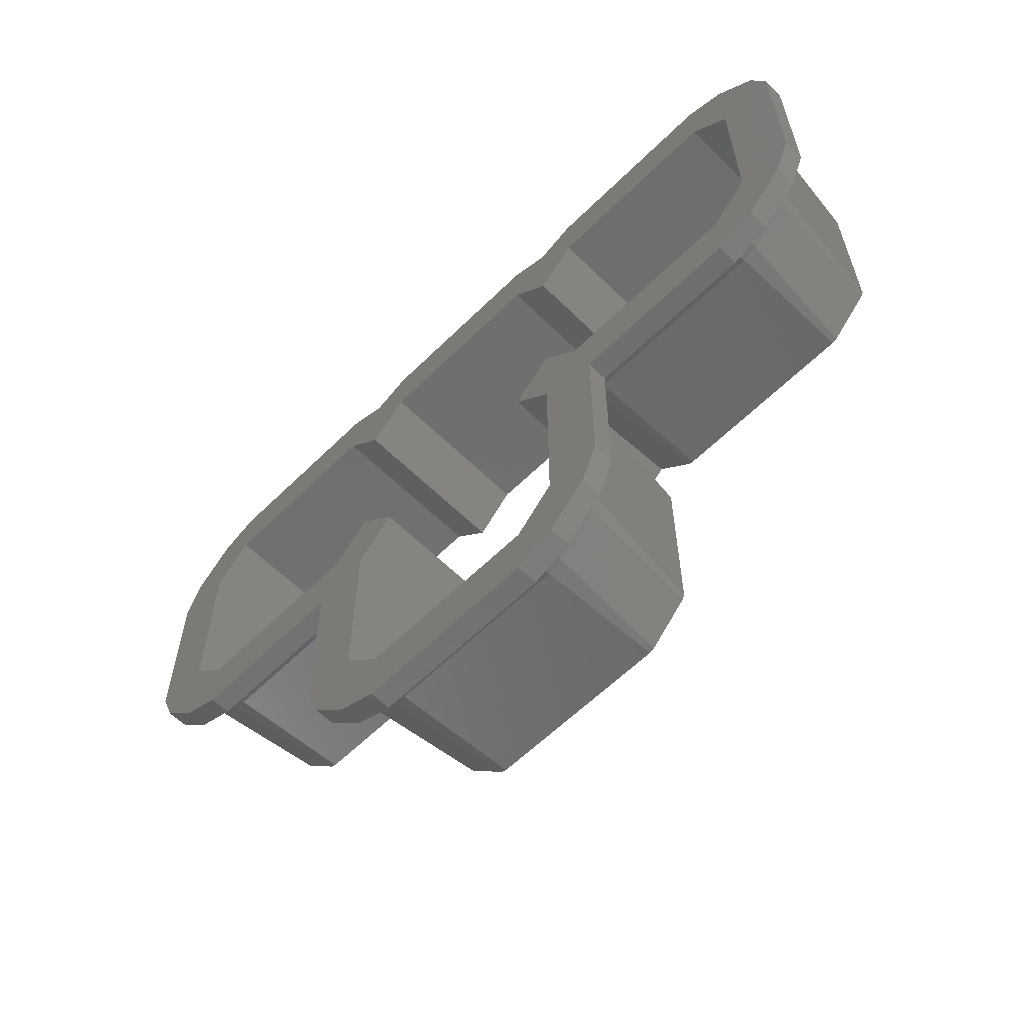
<metadata>
{"format":"stl","ext":"stl","renderer":"f3d","projection":"perspective","resolution":1024,"background":"white","views":[{"elev":-60.7,"azim":45.0,"up":"+Y"}]}
</metadata>
<code>
# stl→obj: 429 verts, 858 faces
v 37.5 2.812 0
v 38 2.812 0
v 37.85 2.459 0
v 38 15.94 0
v 37.5 15.94 0
v 35.04 -0.3536 0
v 34.69 0 0
v 34.69 -0.5 0
v 21.56 -0.5 0
v 21.56 0 0
v 21.21 -0.3536 0
v 18.75 2.812 0
v 18.25 2.812 0
v 18.4 2.459 0
v 37.85 16.29 0
v 35.39 18.75 0
v 34.69 18.75 0
v 56.25 21.56 0
v 56.75 21.56 0
v 56.6 21.21 0
v 56.75 34.69 0
v 56.25 34.69 0
v 53.79 18.4 0
v 53.44 18.75 0
v 53.44 18.25 0
v 40.31 18.25 0
v 40.31 18.75 0
v 39.96 18.4 0
v 37.5 20.86 0
v 37.5 21.56 0
v 56.6 35.04 0
v 53.79 37.85 0
v 53.44 37.5 0
v 53.44 38 0
v 40.31 37.5 0
v 40.31 38 0
v 39.96 37.85 0
v 37.5 35.39 0
v 37.5 34.69 0
v 34.69 37.5 0
v 35.04 37.85 0
v 34.69 38 0
v 21.56 37.5 0
v 21.56 38 0
v 21.21 37.85 0
v 18.75 35.39 0
v 18.75 34.69 0
v 15.94 37.5 0
v 16.29 37.85 0
v 15.94 38 0
v 2.812 37.5 0
v 2.812 38 0
v 2.459 37.85 0
v 0 34.69 0
v -0.3536 35.04 0
v 0 21.56 0
v -0.5 21.56 0
v -0.5 34.69 0
v 18.75 15.94 0
v 20.86 18.75 0
v 21.56 18.75 0
v 18.4 16.29 0
v 18.25 15.94 0
v 18.75 20.86 0
v 18.75 21.56 0
v 15.94 18.75 0
v 16.29 18.4 0
v 15.94 18.25 0
v 2.812 18.25 0
v 2.812 18.75 0
v 2.459 18.4 0
v -0.3536 21.21 0
v 39 15.94 9.271
v 38.56 17 9.271
v 18.11 16.2 2.313
v 17.69 17 9.271
v 36.81 18.75 9.271
v 19.44 18.75 9.271
v 17.25 15.94 9.271
v -0.6406 34.95 2.313
v -1.504 34.69 9.271
v -1.063 35.75 9.271
v 1.749 38.56 9.271
v 18.75 36.81 9.271
v 17 38.56 9.271
v 16.2 38.14 2.313
v 15.94 39 9.271
v 2.812 39 9.271
v 20.5 38.56 9.271
v 37.5 36.81 9.271
v 35.75 38.56 9.271
v 21.56 39 9.271
v 34.95 38.14 2.313
v 34.69 39 9.271
v 57.75 34.69 9.271
v 57.31 35.75 9.271
v 53.7 38.14 2.313
v 53.44 39 9.271
v 54.5 38.56 9.271
v 39.25 38.56 9.271
v 40.31 39 9.271
v 18.75 19.44 9.271
v 37.5 19.44 9.271
v 21.3 -0.6406 2.313
v 20.5 -1.063 9.271
v 38.56 1.749 9.271
v 35.75 -1.063 9.271
v 17.69 1.749 9.271
v 34.69 -1.504 9.271
v 21.56 -1.504 9.271
v 38.14 2.547 2.313
v 39 2.812 9.271
v 17.25 2.812 9.271
v -1.063 20.5 9.271
v -1.504 21.56 9.271
v 57.31 20.5 9.271
v 56.89 21.3 2.313
v 57.75 21.56 9.271
v 1.749 17.69 9.271
v 2.547 18.11 2.313
v 2.812 17.25 9.271
v 17 17.69 9.271
v 15.94 17.25 9.271
v 39.25 17.69 9.271
v 54.5 17.69 9.271
v 53.44 17.25 9.271
v 40.31 17.25 9.271
v 40.05 18.11 2.313
v 17.58 17.11 9.827
v 38.67 17.11 9.827
v 37.02 18.75 9.827
v 19.23 18.75 9.827
v -1.168 35.86 9.827
v 18.75 37.02 9.827
v 17.11 38.67 9.827
v 1.645 38.67 9.827
v 2.256 38.84 9.536
v 37.5 37.02 9.827
v 35.86 38.67 9.827
v 20.39 38.67 9.827
v 21.01 38.84 9.536
v 57.42 35.86 9.827
v 39.76 38.84 9.536
v 54.61 38.67 9.827
v 39.14 38.67 9.827
v 18.75 19.23 9.827
v 37.5 19.23 9.827
v 20.39 -1.168 9.827
v 17.41 2.256 9.536
v 35.24 -1.344 9.536
v 35.86 -1.168 9.827
v 17.58 1.645 9.827
v 38.67 1.645 9.827
v -1.344 21.01 9.536
v -1.168 20.39 9.827
v 57.42 20.39 9.827
v 1.645 17.58 9.827
v 16.49 17.41 9.536
v 17.11 17.58 9.827
v 39.14 17.58 9.827
v 54.61 17.58 9.827
v 53.99 17.41 9.536
v 17.1 15.94 9.827
v 17.1 2.812 9.827
v 39.15 2.812 9.827
v 39.15 15.94 9.827
v -1.651 34.69 9.827
v -1.651 21.56 9.827
v 57.9 34.69 9.827
v 57.9 21.56 9.827
v 2.812 39.15 9.827
v 15.94 39.15 9.827
v 21.56 39.15 9.827
v 34.69 39.15 9.827
v 53.44 39.15 9.827
v 40.31 39.15 9.827
v 17.23 16.57 10
v 39.02 16.57 10
v -1.524 35.32 10
v 57.77 35.32 10
v 2.812 39.44 10.21
v 15.94 39.44 10.21
v 21.56 39.44 10.21
v 34.69 39.44 10.21
v 40.31 39.44 10.21
v 53.44 39.44 10.21
v 18.82 18.75 10.21
v 17.38 17.31 10.21
v 37.43 18.75 10.21
v 38.87 17.31 10.21
v 17.31 38.87 10.21
v 1.439 38.87 10.21
v -1.373 36.06 10.21
v 18.75 37.43 10.21
v 36.06 38.87 10.21
v 20.19 38.87 10.21
v 37.5 37.43 10.21
v 57.62 36.06 10.21
v 54.81 38.87 10.21
v 38.94 38.87 10.21
v 37.5 18.82 10.21
v 18.75 18.82 10.21
v 36.06 -1.373 10.21
v 34.69 -1.942 10.21
v 39.44 2.812 10.21
v 38.87 1.439 10.21
v 16.81 2.812 10.21
v 39.44 15.94 10.21
v 16.81 15.94 10.21
v 17.38 1.439 10.21
v 20.19 -1.373 10.21
v 20.93 -1.524 10
v 21.56 -1.942 10.21
v -1.942 34.69 10.21
v 58.19 34.69 10.21
v -1.942 21.56 10.21
v 57.62 20.19 10.21
v -1.373 20.19 10.21
v 58.19 21.56 10.21
v 17.31 17.38 10.21
v 15.94 16.81 10.21
v 2.181 17.23 10
v 1.439 17.38 10.21
v 2.812 16.81 10.21
v 54.81 17.38 10.21
v 39.68 17.23 10
v 38.94 17.38 10.21
v 53.44 16.81 10.21
v 40.31 16.81 10.21
v 39.86 15.94 10.43
v 16.93 16.69 10.31
v 39.86 2.812 10.43
v 39.32 2.059 10.31
v 16.39 15.94 10.43
v 16.39 2.812 10.43
v -2.363 34.69 10.43
v -1.82 35.44 10.31
v -2.363 21.56 10.43
v 58.61 34.69 10.43
v 58.61 21.56 10.43
v 58.07 20.81 10.31
v 16.69 39.32 10.31
v 15.94 39.86 10.43
v 2.812 39.86 10.43
v 34.69 39.86 10.43
v 21.56 39.86 10.43
v 35.44 39.32 10.31
v 53.44 39.86 10.43
v 40.31 39.86 10.43
v 54.19 39.32 10.31
v 39.27 16.98 10.35
v 39.55 16.7 10.43
v 38.91 17.34 10.23
v 37.5 18.75 10.23
v 16.98 16.98 10.35
v 17.34 17.34 10.23
v 16.7 16.7 10.43
v 18.75 18.75 10.23
v -1.671 36.36 10.43
v 1.141 39.17 10.43
v 18.75 38.03 10.43
v 17.61 39.17 10.43
v 19.89 39.17 10.43
v 37.5 38.03 10.43
v 36.36 39.17 10.43
v 57.92 36.36 10.43
v 55.11 39.17 10.43
v 38.64 39.17 10.43
v 16.47 16.47 10.45
v 39.78 16.47 10.45
v -2.051 36.74 10.5
v 18.75 38.79 10.5
v 17.99 39.55 10.5
v 0.7616 39.55 10.5
v 1.892 39.72 10.46
v 36.74 39.55 10.5
v 19.51 39.55 10.5
v 20.64 39.72 10.46
v 37.5 38.79 10.5
v 58.47 35.61 10.46
v 58.3 36.74 10.5
v 55.49 39.55 10.5
v 39.39 39.72 10.46
v 38.26 39.55 10.5
v 36.36 -1.671 10.43
v 39.17 1.141 10.43
v 17.08 1.141 10.43
v 20.81 -1.82 10.31
v 19.89 -1.671 10.43
v 34.69 -2.363 10.43
v 21.56 -2.363 10.43
v 57.92 19.89 10.43
v -1.671 19.89 10.43
v 1.141 17.08 10.43
v 2.812 16.39 10.43
v 2.059 16.93 10.31
v 15.94 16.39 10.43
v 39.56 16.93 10.31
v 40.31 16.39 10.43
v 55.11 17.08 10.43
v 53.44 16.39 10.43
v 16.53 1.892 10.46
v 36.74 -2.051 10.5
v 39.55 0.7616 10.5
v 16.7 0.7616 10.5
v 35.61 -2.223 10.46
v 19.51 -2.051 10.5
v -2.223 20.64 10.46
v -2.051 19.51 10.5
v 58.3 19.51 10.5
v 0.7616 16.7 10.5
v 54.36 16.53 10.46
v 55.49 16.7 10.5
v 40.4 2.812 10.5
v 15.85 2.812 10.5
v 15.85 15.85 10.5
v 15.94 15.94 10.49
v 40.31 15.94 10.49
v 40.4 15.85 10.5
v -2.9 34.69 10.5
v -2.9 21.56 10.5
v 59.15 34.69 10.5
v 59.15 21.56 10.5
v 2.812 40.4 10.5
v 15.94 40.4 10.5
v 21.56 40.4 10.5
v 34.69 40.4 10.5
v 40.31 40.4 10.5
v 53.44 40.4 10.5
v 41.5 2.812 10.5
v 41.5 14.75 10.5
v 40.33 -0.01593 10.5
v 37.52 -2.828 10.5
v 34.69 -4 10.5
v 34.69 -2.9 10.5
v 21.56 -4 10.5
v 21.56 -2.9 10.5
v 18.73 -2.828 10.5
v 15.92 -0.01593 10.5
v 14.75 2.812 10.5
v 14.75 14.75 10.5
v 2.812 15.85 10.5
v 2.812 14.75 10.5
v -0.01593 15.92 10.5
v -2.828 18.73 10.5
v -4 21.56 10.5
v 60.25 21.56 10.5
v 60.25 34.69 10.5
v 59.08 18.73 10.5
v 56.27 15.92 10.5
v 53.44 14.75 10.5
v 53.44 15.85 10.5
v 59.08 37.52 10.5
v 56.27 40.33 10.5
v 53.44 41.5 10.5
v 40.31 41.5 10.5
v 37.5 40.34 10.5
v 34.69 41.5 10.5
v 21.56 41.5 10.5
v 18.75 40.34 10.5
v 15.94 41.5 10.5
v 2.812 41.5 10.5
v -0.01593 40.33 10.5
v -2.828 37.52 10.5
v -4 34.69 10.5
v 18.75 21.56 12
v 18.75 15.94 12
v 21.56 18.75 12
v 15.94 18.75 12
v 14.75 14.75 12
v 18.75 2.812 12
v 14.75 2.812 12
v 15.92 -0.01593 12
v 2.812 18.75 12
v 2.812 14.75 12
v -0.01593 15.92 12
v 0 21.56 12
v 0 34.69 12
v -4 34.69 12
v -0.01593 40.33 12
v -2.828 37.52 12
v -4 21.56 12
v -2.828 18.73 12
v 37.5 21.56 12
v 34.69 18.75 12
v 37.5 15.94 12
v 56.25 34.69 12
v 60.25 34.69 12
v 59.08 37.52 12
v 60.25 21.56 12
v 56.27 40.33 12
v 56.25 21.56 12
v 59.08 18.73 12
v 53.44 37.5 12
v 53.44 41.5 12
v 40.31 41.5 12
v 40.31 37.5 12
v 37.5 40.34 12
v 37.5 34.69 12
v 34.69 37.5 12
v 34.69 41.5 12
v 21.56 41.5 12
v 21.56 37.5 12
v 18.75 40.34 12
v 18.75 34.69 12
v 15.94 37.5 12
v 15.94 41.5 12
v 2.812 41.5 12
v 2.812 37.5 12
v 56.27 15.92 12
v 53.44 18.75 12
v 53.44 14.75 12
v 41.5 14.75 12
v 37.5 2.812 12
v 41.5 2.812 12
v 40.31 18.75 12
v 40.33 -0.01593 12
v 37.52 -2.828 12
v 34.69 0 12
v 34.69 -4 12
v 21.56 0 12
v 21.56 -4 12
v 18.73 -2.828 12
v 21.56 -1.651 9.827
v 34.69 -1.651 9.827
v 2.812 17.1 9.827
v 15.94 17.1 9.827
v 40.31 17.1 9.827
v 53.44 17.1 9.827
f 1 2 3
f 2 1 4
f 5 4 1
f 6 1 3
f 7 6 8
f 6 7 1
f 9 7 8
f 9 10 7
f 11 10 9
f 11 12 10
f 13 12 14
f 14 12 11
f 4 5 15
f 5 16 15
f 16 5 17
f 18 19 20
f 19 18 21
f 22 21 18
f 23 18 20
f 24 23 25
f 23 24 18
f 26 24 25
f 26 27 24
f 28 27 26
f 29 27 28
f 29 30 27
f 16 30 29
f 30 16 17
f 21 22 31
f 22 32 31
f 33 32 22
f 33 34 32
f 35 34 33
f 35 36 34
f 35 37 36
f 38 35 39
f 35 38 37
f 40 38 39
f 38 40 41
f 40 42 41
f 43 42 40
f 43 44 42
f 43 45 44
f 46 43 47
f 43 46 45
f 48 46 47
f 46 48 49
f 48 50 49
f 51 50 48
f 51 52 50
f 51 53 52
f 54 53 51
f 54 55 53
f 56 57 54
f 58 54 57
f 54 58 55
f 59 60 61
f 59 62 60
f 12 13 59
f 63 59 13
f 59 63 62
f 64 61 60
f 64 65 61
f 66 64 67
f 66 67 68
f 64 66 65
f 69 66 68
f 69 70 66
f 71 70 69
f 71 56 70
f 57 56 72
f 72 56 71
f 73 15 74
f 75 76 62
f 74 16 77
f 16 74 15
f 60 76 78
f 76 60 62
f 75 79 76
f 80 81 82
f 80 82 55
f 53 82 83
f 82 53 55
f 84 49 85
f 49 84 46
f 86 87 85
f 53 83 88
f 49 86 85
f 46 89 45
f 89 46 84
f 90 41 91
f 41 90 38
f 45 89 92
f 93 94 91
f 41 93 91
f 95 31 96
f 97 98 99
f 38 100 37
f 100 38 90
f 32 97 99
f 96 32 99
f 32 96 31
f 37 100 101
f 60 102 64
f 102 60 78
f 16 103 77
f 103 16 29
f 104 105 11
f 106 6 3
f 6 106 107
f 11 108 14
f 108 11 105
f 107 109 6
f 110 105 104
f 106 111 112
f 106 3 111
f 108 113 14
f 114 115 72
f 116 117 118
f 116 20 117
f 71 114 72
f 114 71 119
f 120 119 71
f 121 119 120
f 102 67 64
f 67 102 122
f 122 123 67
f 28 103 29
f 103 28 124
f 125 126 23
f 116 23 20
f 23 116 125
f 127 124 128
f 128 124 28
f 76 79 129
f 73 74 130
f 74 131 130
f 131 74 77
f 78 129 132
f 129 78 76
f 82 81 133
f 134 85 135
f 85 134 84
f 85 87 135
f 83 133 136
f 133 83 82
f 83 136 137
f 88 83 137
f 138 91 139
f 91 138 90
f 89 134 140
f 134 89 84
f 89 140 141
f 91 94 139
f 92 89 141
f 95 96 142
f 101 100 143
f 99 98 144
f 100 138 145
f 138 100 90
f 100 145 143
f 142 99 144
f 99 142 96
f 78 146 102
f 146 78 132
f 77 147 131
f 147 77 103
f 110 148 105
f 149 113 108
f 150 109 107
f 151 150 107
f 152 149 108
f 105 152 108
f 152 105 148
f 153 107 106
f 107 153 151
f 153 106 112
f 154 115 114
f 155 154 114
f 156 116 118
f 121 157 119
f 119 155 114
f 155 119 157
f 158 123 122
f 159 158 122
f 146 122 102
f 122 146 159
f 124 147 103
f 147 124 160
f 127 160 124
f 156 125 116
f 125 156 161
f 161 162 125
f 162 126 125
f 63 79 75
f 112 4 73
f 4 112 2
f 63 75 62
f 4 15 73
f 111 3 2
f 14 113 13
f 13 79 63
f 79 13 113
f 111 2 112
f 58 81 80
f 58 80 55
f 72 115 57
f 57 81 58
f 81 57 115
f 117 19 118
f 117 20 19
f 118 21 95
f 21 118 19
f 21 31 95
f 113 163 79
f 163 113 164
f 165 153 112
f 165 73 166
f 73 165 112
f 149 164 113
f 79 163 129
f 73 130 166
f 152 164 149
f 81 167 133
f 155 168 154
f 115 167 81
f 167 115 168
f 95 142 169
f 170 95 169
f 95 170 118
f 154 168 115
f 170 156 118
f 137 136 171
f 88 137 171
f 87 171 172
f 171 87 88
f 135 87 172
f 141 140 173
f 92 141 173
f 94 173 174
f 173 94 92
f 139 94 174
f 144 98 175
f 143 145 176
f 98 176 175
f 176 98 101
f 101 143 176
f 129 163 177
f 166 130 178
f 133 167 179
f 169 142 180
f 171 136 181
f 135 172 182
f 172 181 182
f 181 172 171
f 173 140 183
f 139 174 184
f 174 183 184
f 183 174 173
f 175 185 186
f 185 175 176
f 176 145 185
f 144 175 186
f 129 187 132
f 187 129 188
f 129 177 188
f 130 189 190
f 189 130 131
f 178 130 190
f 135 182 191
f 136 192 181
f 133 192 136
f 192 133 193
f 133 179 193
f 135 194 134
f 194 135 191
f 139 184 195
f 194 140 134
f 140 194 196
f 139 197 138
f 197 139 195
f 140 196 183
f 180 142 198
f 144 186 199
f 197 145 138
f 145 197 200
f 142 199 198
f 199 142 144
f 145 200 185
f 189 147 201
f 147 189 131
f 202 132 187
f 132 202 146
f 203 204 151
f 205 206 165
f 152 207 164
f 166 178 208
f 163 209 177
f 205 166 208
f 166 205 165
f 164 209 163
f 209 164 207
f 210 207 152
f 203 153 206
f 153 203 151
f 206 153 165
f 211 152 148
f 152 211 210
f 212 211 148
f 213 211 212
f 167 214 179
f 169 180 215
f 155 216 168
f 217 156 170
f 218 216 155
f 219 217 170
f 168 214 167
f 214 168 216
f 219 169 215
f 169 219 170
f 220 221 159
f 222 223 157
f 159 202 220
f 202 159 146
f 224 223 222
f 223 155 157
f 155 223 218
f 225 156 217
f 156 225 161
f 226 227 160
f 225 228 161
f 201 160 227
f 160 201 147
f 229 227 226
f 208 190 230
f 188 209 231
f 205 230 232
f 230 205 208
f 233 206 205
f 209 234 231
f 235 209 207
f 209 235 234
f 232 233 205
f 210 235 207
f 214 236 237
f 193 214 237
f 218 238 216
f 238 214 216
f 214 238 236
f 215 198 239
f 219 239 240
f 239 219 215
f 241 217 219
f 240 241 219
f 242 182 243
f 181 192 244
f 191 182 242
f 181 243 182
f 243 181 244
f 183 245 184
f 245 183 246
f 183 196 246
f 195 184 247
f 247 184 245
f 185 248 186
f 248 185 249
f 185 200 249
f 199 186 250
f 250 186 248
f 230 251 252
f 190 251 230
f 251 190 253
f 190 254 253
f 254 190 189
f 188 255 256
f 255 188 231
f 231 257 255
f 257 231 234
f 188 258 187
f 258 188 256
f 237 236 259
f 193 237 259
f 193 260 192
f 260 193 259
f 192 260 244
f 191 261 194
f 261 191 262
f 191 242 262
f 242 243 262
f 261 196 194
f 196 261 263
f 196 263 246
f 195 264 197
f 264 195 265
f 195 247 265
f 247 245 265
f 239 198 266
f 199 250 267
f 264 200 197
f 200 264 268
f 200 268 249
f 250 248 267
f 198 267 266
f 267 198 199
f 177 209 188
f 178 190 208
f 179 214 193
f 180 198 215
f 234 269 257
f 230 252 270
f 259 236 271
f 262 272 261
f 272 262 273
f 259 274 260
f 274 259 271
f 260 274 275
f 262 243 273
f 244 260 275
f 265 245 276
f 272 263 261
f 263 272 277
f 246 263 278
f 265 279 264
f 279 265 276
f 263 277 278
f 239 266 280
f 280 266 281
f 267 248 282
f 249 268 283
f 279 268 264
f 268 279 284
f 266 282 281
f 282 266 267
f 268 284 283
f 187 258 202
f 254 189 201
f 285 206 286
f 206 285 203
f 287 235 210
f 288 289 211
f 289 210 211
f 210 289 287
f 285 290 203
f 286 206 233
f 232 286 233
f 291 289 288
f 292 217 241
f 240 292 241
f 293 238 218
f 294 218 223
f 218 294 293
f 295 294 296
f 255 220 256
f 297 255 257
f 255 297 220
f 220 258 256
f 258 220 202
f 296 294 223
f 252 298 299
f 298 252 251
f 254 227 253
f 227 254 201
f 300 301 225
f 300 217 292
f 217 300 225
f 251 227 298
f 227 251 253
f 302 235 287
f 303 286 304
f 286 303 285
f 305 302 287
f 304 286 232
f 306 290 285
f 303 306 285
f 307 287 289
f 287 307 305
f 291 307 289
f 308 238 293
f 309 308 293
f 310 292 240
f 311 293 294
f 293 311 309
f 295 311 294
f 269 297 257
f 299 270 252
f 312 301 300
f 313 312 300
f 313 292 310
f 292 313 300
f 314 304 232
f 302 315 235
f 316 234 235
f 316 235 315
f 234 316 317
f 305 315 302
f 234 317 269
f 318 230 270
f 232 319 314
f 230 319 232
f 319 230 318
f 236 320 271
f 309 321 308
f 321 236 238
f 236 321 320
f 240 322 323
f 322 240 239
f 323 310 240
f 239 280 322
f 308 321 238
f 280 281 322
f 275 274 324
f 244 275 324
f 244 325 243
f 325 244 324
f 273 243 325
f 278 277 326
f 246 278 326
f 246 327 245
f 327 246 326
f 276 245 327
f 283 284 328
f 249 283 328
f 249 329 248
f 329 249 328
f 282 248 329
f 330 314 331
f 332 314 330
f 332 304 314
f 333 304 332
f 333 303 304
f 334 303 333
f 334 335 303
f 336 335 334
f 336 337 335
f 336 307 337
f 338 307 336
f 338 305 307
f 339 305 338
f 339 315 305
f 340 315 339
f 341 315 340
f 315 341 316
f 342 341 343
f 341 342 316
f 343 311 342
f 344 311 343
f 344 309 311
f 345 309 344
f 345 321 309
f 321 346 320
f 346 321 345
f 347 323 348
f 349 323 347
f 349 310 323
f 350 310 349
f 350 313 310
f 351 313 350
f 351 352 313
f 331 352 351
f 331 319 352
f 319 331 314
f 322 348 323
f 322 353 348
f 281 353 322
f 281 354 353
f 282 354 281
f 329 354 282
f 329 355 354
f 328 355 329
f 328 356 355
f 357 328 284
f 328 357 356
f 276 284 279
f 284 276 357
f 327 357 276
f 327 358 357
f 326 358 327
f 326 359 358
f 360 326 277
f 326 360 359
f 273 277 272
f 277 273 360
f 325 360 273
f 325 361 360
f 324 361 325
f 324 362 361
f 274 362 324
f 274 363 362
f 271 363 274
f 271 364 363
f 320 364 271
f 365 320 346
f 320 365 364
f 366 367 368
f 369 367 366
f 367 370 371
f 367 369 370
f 372 371 370
f 373 371 372
f 374 370 369
f 374 375 370
f 376 374 377
f 374 376 375
f 378 379 377
f 379 380 381
f 382 377 379
f 383 377 382
f 377 383 376
f 384 385 386
f 387 388 389
f 388 387 390
f 387 389 391
f 392 390 387
f 390 392 393
f 394 391 395
f 391 394 387
f 396 394 395
f 396 397 394
f 398 397 396
f 398 399 397
f 400 398 401
f 398 400 399
f 402 400 401
f 402 403 400
f 404 403 402
f 404 405 403
f 406 404 407
f 404 406 405
f 408 406 407
f 408 409 406
f 380 409 408
f 379 378 380
f 409 380 378
f 393 392 410
f 411 410 392
f 411 412 410
f 411 413 412
f 414 415 413
f 416 413 411
f 386 413 416
f 415 414 417
f 386 416 384
f 413 386 414
f 417 414 418
f 419 418 414
f 419 420 418
f 421 420 419
f 421 422 420
f 423 421 371
f 421 423 422
f 371 373 423
f 339 372 340
f 372 339 373
f 340 370 341
f 370 340 372
f 336 420 422
f 420 336 334
f 415 331 413
f 331 415 330
f 334 418 420
f 418 334 333
f 417 330 415
f 330 417 332
f 418 332 417
f 332 418 333
f 338 422 423
f 422 338 336
f 339 423 373
f 423 339 338
f 362 380 408
f 380 362 363
f 365 381 364
f 381 365 379
f 361 408 407
f 408 361 362
f 364 380 363
f 380 364 381
f 360 407 404
f 407 360 361
f 359 404 402
f 404 359 360
f 358 402 401
f 402 358 359
f 357 401 398
f 401 357 358
f 345 382 346
f 382 345 383
f 346 379 365
f 379 346 382
f 388 353 389
f 353 388 348
f 390 348 388
f 348 390 347
f 393 347 390
f 347 393 349
f 344 383 345
f 383 344 376
f 344 375 376
f 375 344 343
f 343 370 375
f 370 343 341
f 331 412 413
f 412 331 351
f 351 410 412
f 410 351 350
f 410 349 393
f 349 410 350
f 356 398 396
f 398 356 357
f 355 396 395
f 396 355 356
f 354 395 391
f 395 354 355
f 389 354 391
f 354 389 353
f 49 50 86
f 50 88 87
f 88 50 52
f 52 53 88
f 86 50 87
f 41 42 93
f 42 92 94
f 92 42 44
f 44 45 92
f 93 42 94
f 32 34 97
f 34 101 98
f 101 34 36
f 36 37 101
f 97 34 98
f 212 148 424
f 424 204 213
f 204 424 425
f 151 204 425
f 213 212 424
f 224 222 426
f 159 221 427
f 426 221 224
f 221 426 427
f 222 157 426
f 229 226 428
f 161 228 429
f 428 228 229
f 228 428 429
f 226 160 428
f 150 425 109
f 424 148 110
f 151 425 150
f 110 425 424
f 425 110 109
f 121 427 426
f 427 121 123
f 159 427 158
f 426 157 121
f 158 427 123
f 127 429 428
f 429 127 126
f 161 429 162
f 428 160 127
f 162 429 126
f 288 211 213
f 291 204 290
f 204 291 213
f 291 288 213
f 203 290 204
f 295 296 224
f 220 297 221
f 295 221 297
f 221 295 224
f 296 223 224
f 299 298 229
f 225 301 228
f 299 228 301
f 228 299 229
f 298 227 229
f 306 335 290
f 337 307 291
f 337 290 335
f 290 337 291
f 303 335 306
f 269 317 297
f 316 297 317
f 295 316 342
f 316 295 297
f 342 311 295
f 312 352 301
f 319 301 352
f 299 319 318
f 319 299 301
f 313 352 312
f 318 270 299
f 110 104 9
f 104 11 9
f 9 109 110
f 109 9 8
f 6 109 8
f 69 123 121
f 123 69 68
f 120 71 69
f 67 123 68
f 121 120 69
f 26 126 127
f 126 26 25
f 128 28 26
f 23 126 25
f 127 128 26
f 1 386 5
f 386 1 414
f 5 385 17
f 385 5 386
f 17 384 30
f 384 17 385
f 416 30 384
f 30 416 27
f 24 416 411
f 416 24 27
f 24 392 18
f 392 24 411
f 18 387 22
f 387 18 392
f 22 394 33
f 394 22 387
f 35 394 397
f 394 35 33
f 399 35 397
f 35 399 39
f 39 400 40
f 400 39 399
f 43 400 403
f 400 43 40
f 405 43 403
f 43 405 47
f 47 406 48
f 406 47 405
f 51 406 409
f 406 51 48
f 378 51 409
f 51 378 54
f 377 54 378
f 54 377 56
f 374 56 377
f 56 374 70
f 66 374 369
f 374 66 70
f 66 366 65
f 366 66 369
f 368 65 366
f 65 368 61
f 367 61 368
f 61 367 59
f 371 59 367
f 59 371 12
f 421 12 371
f 12 421 10
f 7 421 419
f 421 7 10
f 7 414 1
f 414 7 419

</code>
